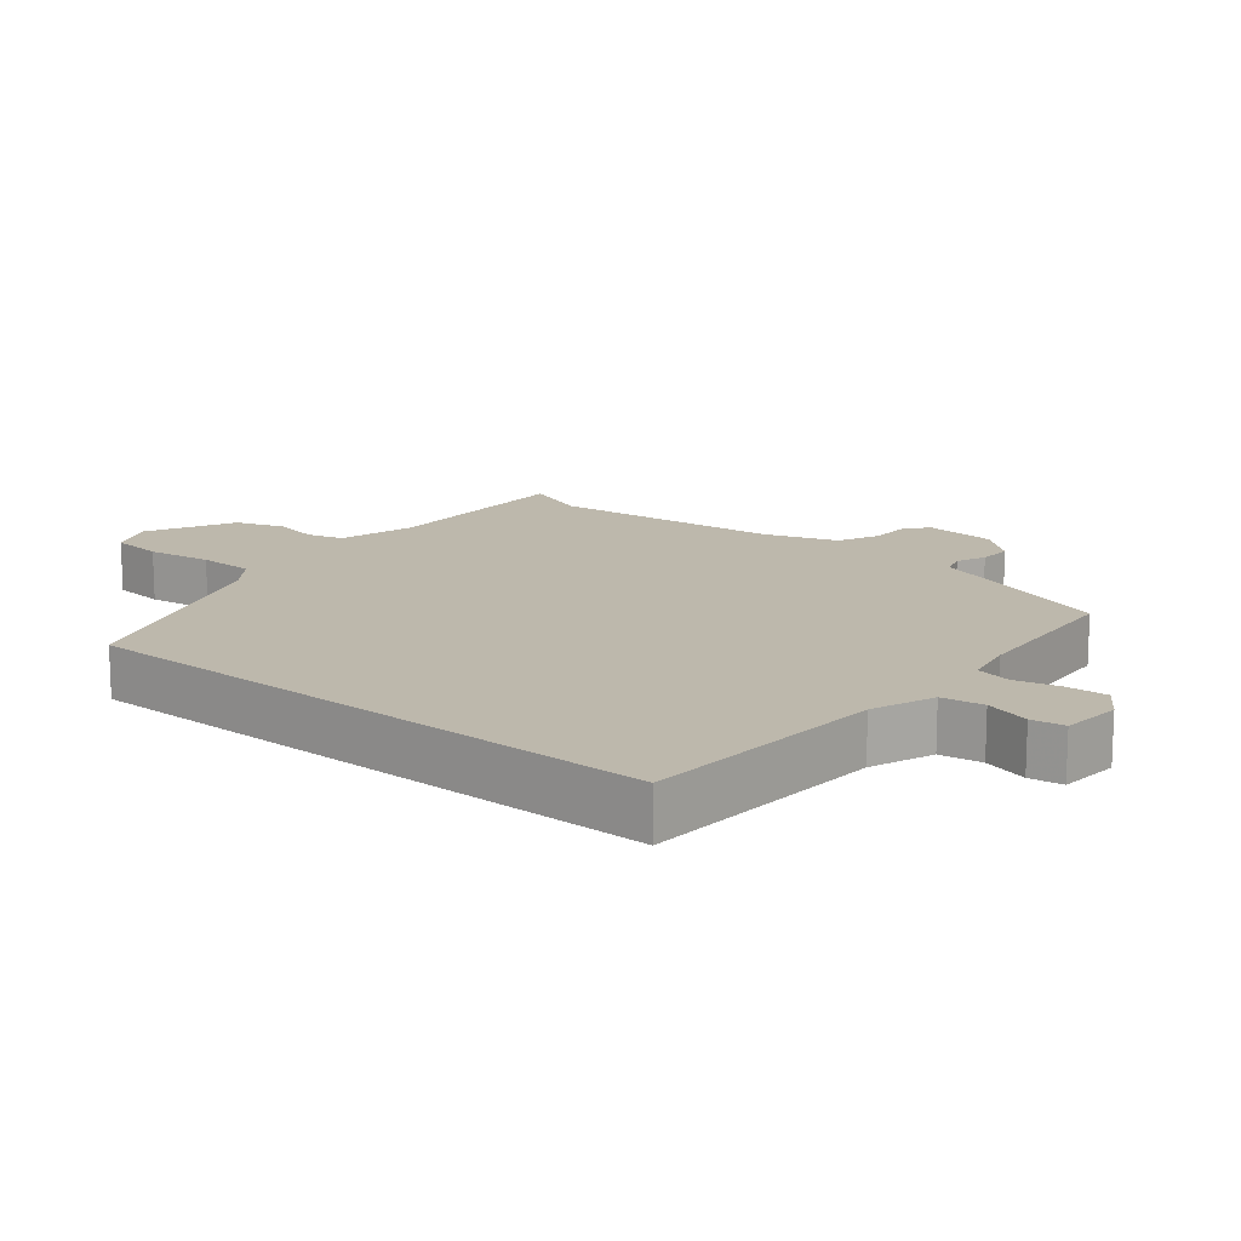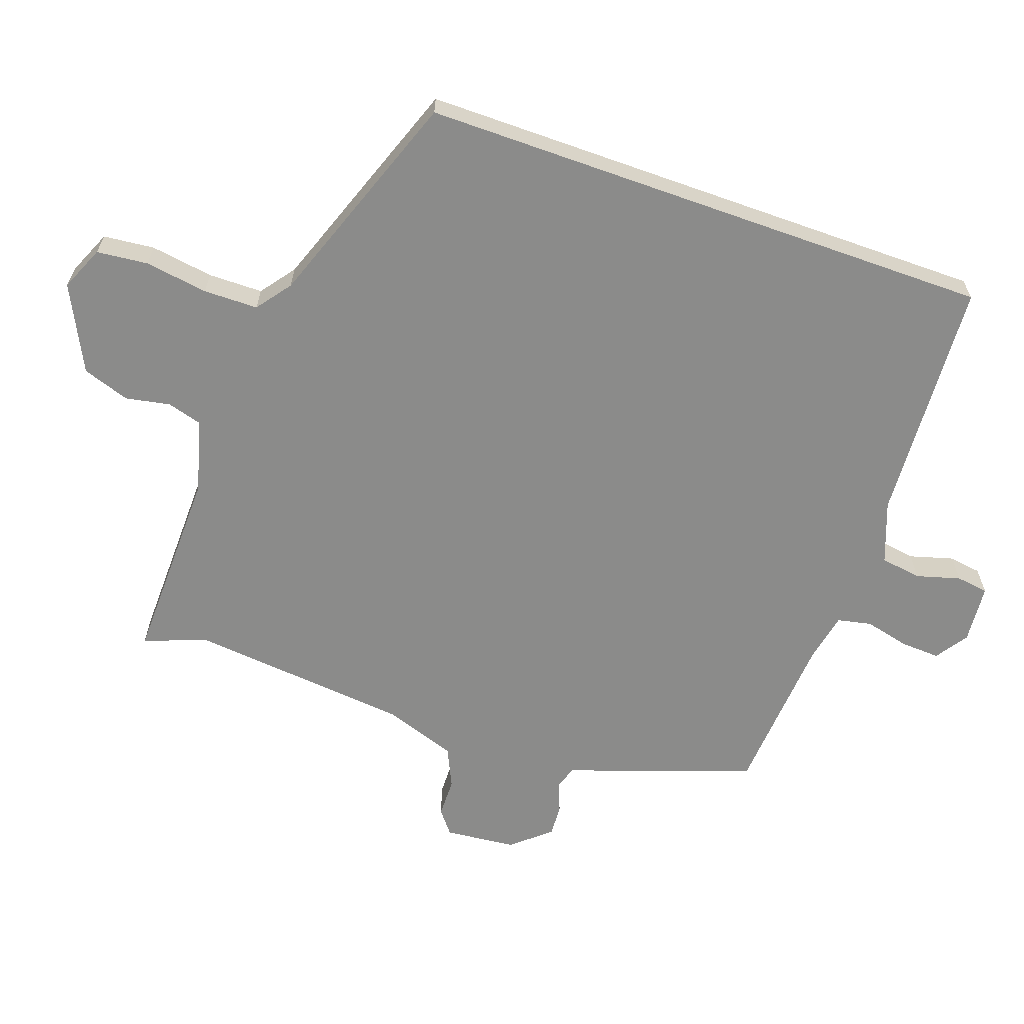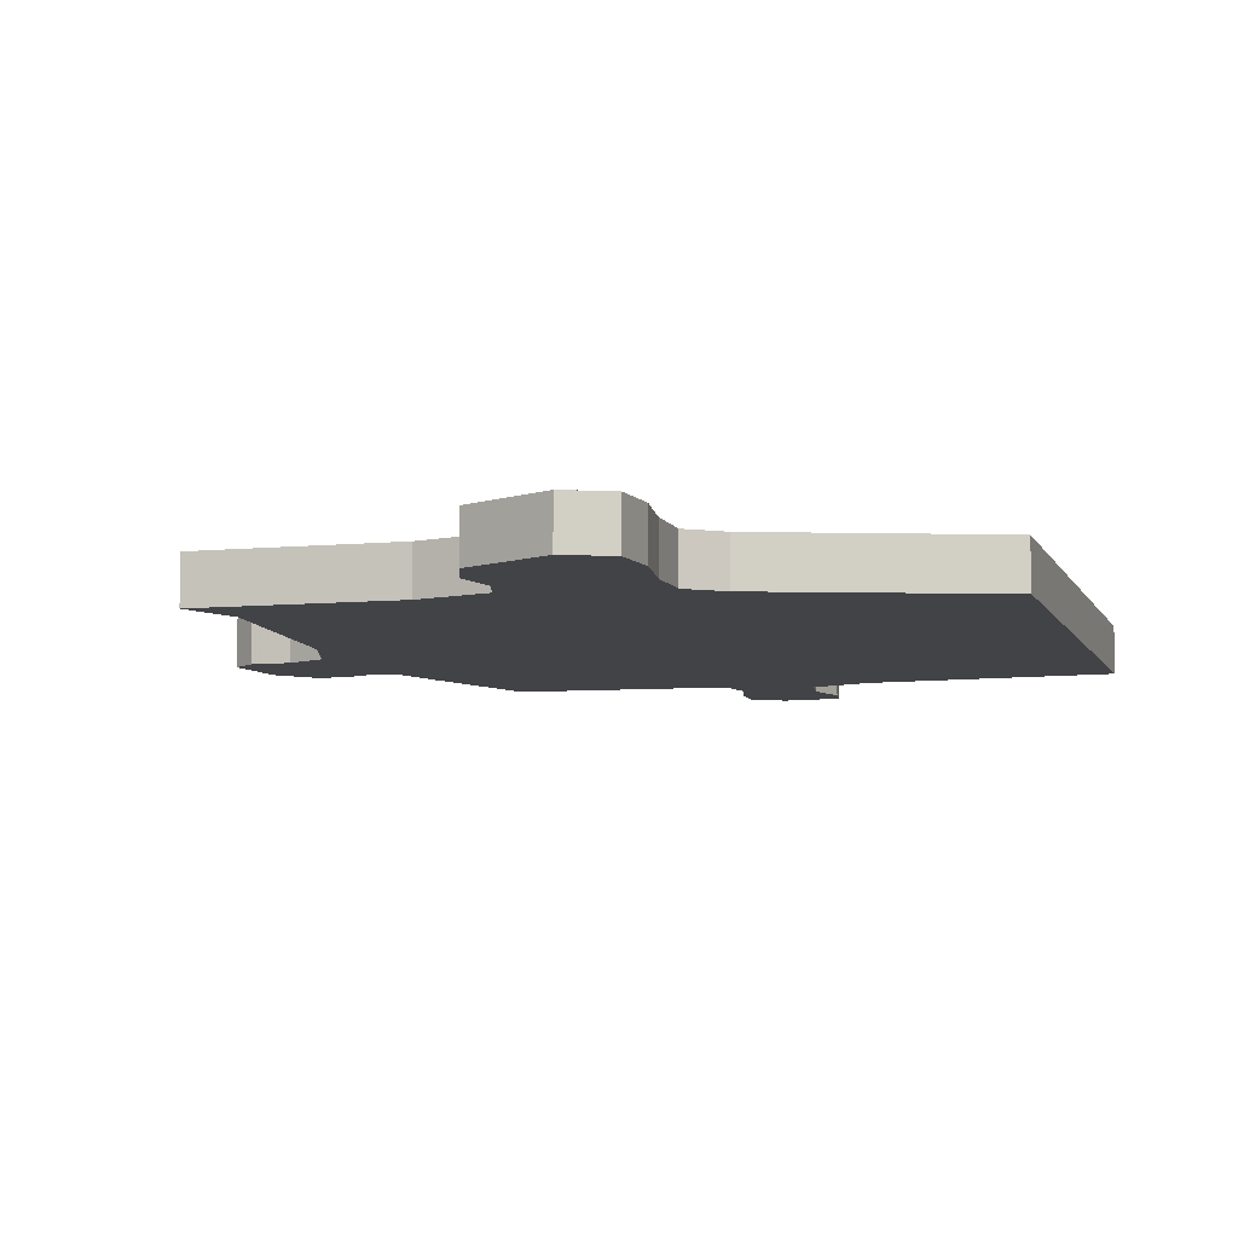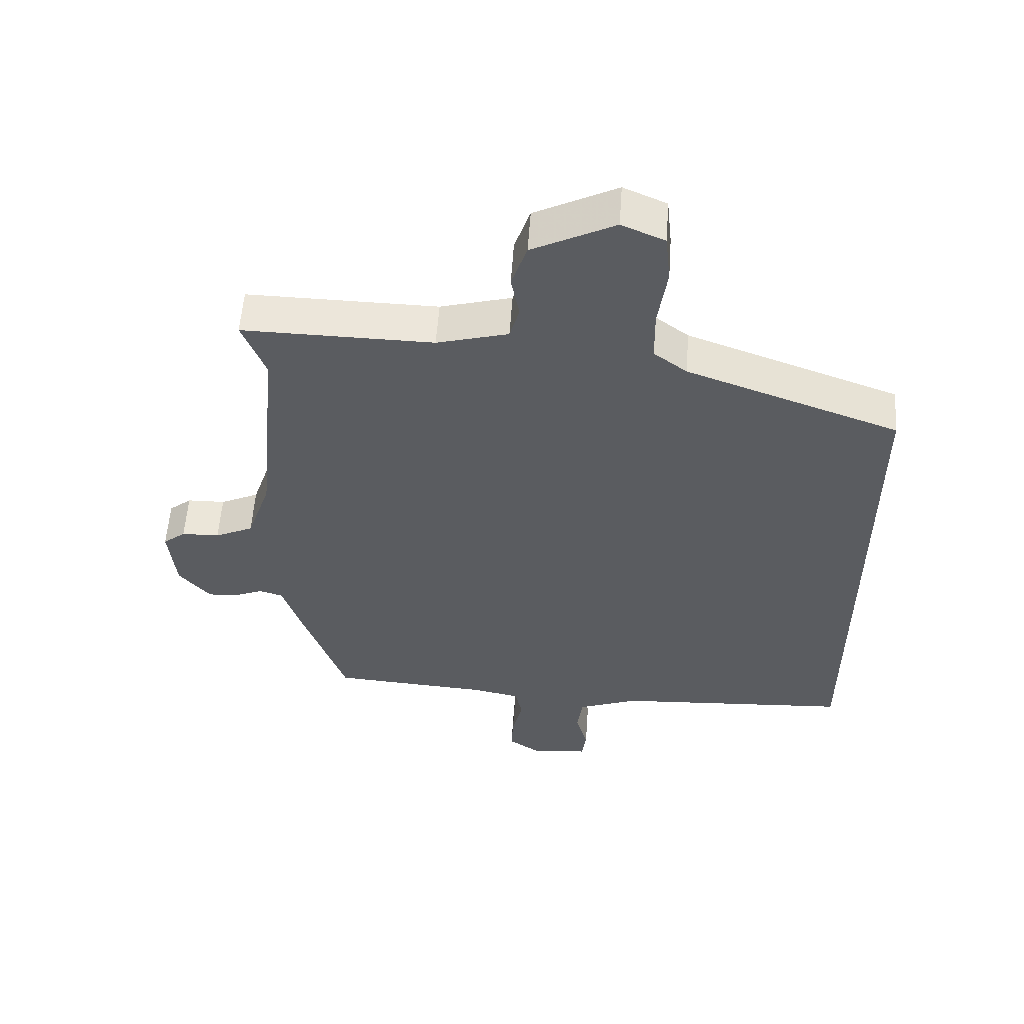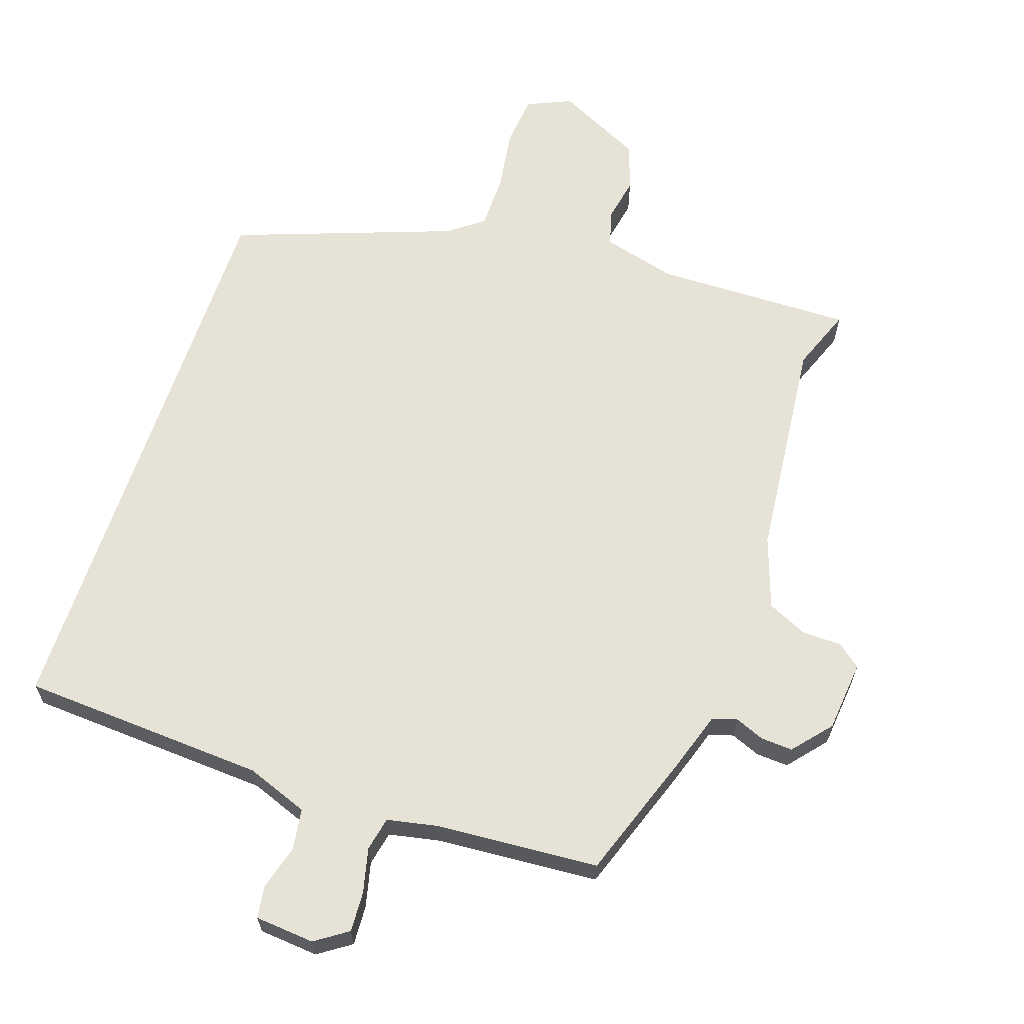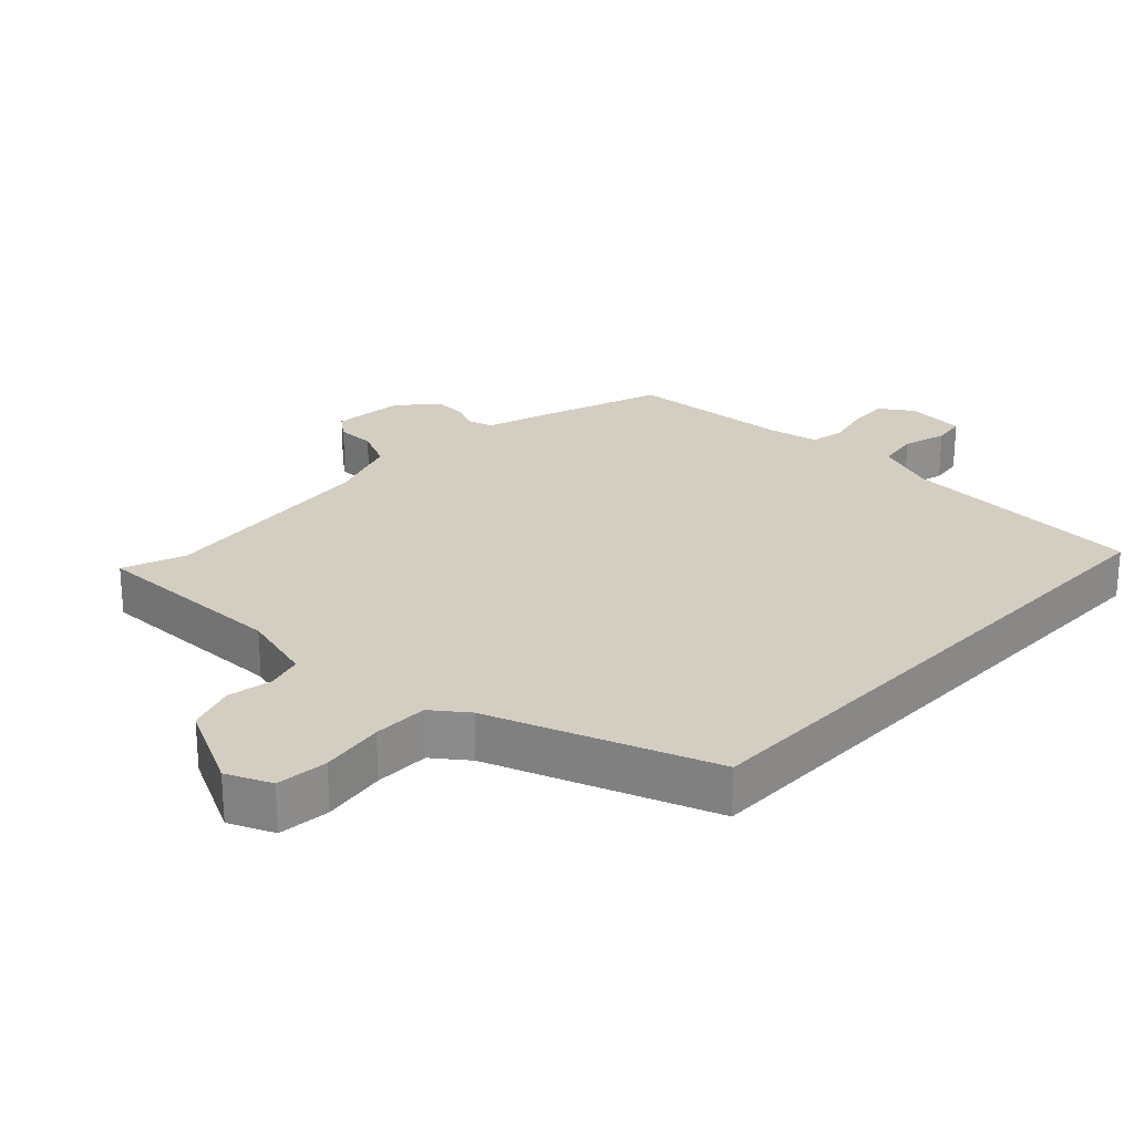
<metadata>
{"format":"obj","ext":"obj","renderer":"f3d","projection":"perspective","resolution":1024,"background":"white","views":[{"elev":14.9,"azim":129.3,"up":"+Y"},{"elev":-63.7,"azim":70.4,"up":"+Y"},{"elev":-7.5,"azim":16.2,"up":"+Y"},{"elev":55.7,"azim":3.9,"up":"+Z"},{"elev":63.9,"azim":-161.5,"up":"+Y"},{"elev":25.1,"azim":43.4,"up":"+Y"}]}
</metadata>
<code>
v -0.409 0.07 -0.51
v -0.478 0.07 -0.316
v -0.506 0.07 -0.231
v -0.543 0.07 -0.22
v -0.587 0.07 -0.238
v -0.635 0.07 -0.241
v -0.684 0.07 -0.184
v -0.695 0.07 -0.077
v -0.66 0.07 -0.049
v -0.601 0.07 -0.048
v -0.541 0.07 -0.02
v -0.504 0.07 0.088
v -0.471 0.07 0.425
v -0.507 0.07 0.518
v -0.21 0.07 0.513
v -0.099 0.07 0.543
v -0.084 0.07 0.596
v -0.097 0.07 0.663
v -0.073 0.07 0.734
v 0.055 0.07 0.798
v 0.122 0.07 0.769
v 0.13 0.07 0.692
v 0.116 0.07 0.597
v 0.117 0.07 0.515
v 0.169 0.07 0.476
v 0.5 0.07 0.357
v 0.5 0.07 -0.511
v 0.132 0.07 -0.533
v 0.039 0.07 -0.568
v 0.03 0.07 -0.63
v 0.049 0.07 -0.696
v 0.042 0.07 -0.745
v -0.047 0.07 -0.753
v -0.096 0.07 -0.72
v -0.093 0.07 -0.66
v -0.077 0.07 -0.593
v -0.088 0.07 -0.542
v -0.164 0.07 -0.527
v -0.409 0 -0.51
v -0.478 0 -0.316
v -0.506 0 -0.231
v -0.543 0 -0.22
v -0.587 0 -0.238
v -0.635 0 -0.241
v -0.684 0 -0.184
v -0.695 0 -0.077
v -0.66 0 -0.049
v -0.601 0 -0.048
v -0.541 0 -0.02
v -0.504 0 0.088
v -0.471 0 0.425
v -0.507 0 0.518
v -0.21 0 0.513
v -0.099 0 0.543
v -0.084 0 0.596
v -0.097 0 0.663
v -0.073 0 0.734
v 0.055 0 0.798
v 0.122 0 0.769
v 0.13 0 0.692
v 0.116 0 0.597
v 0.117 0 0.515
v 0.169 0 0.476
v 0.5 0 0.357
v 0.5 0 -0.511
v 0.132 0 -0.533
v 0.039 0 -0.568
v 0.03 0 -0.63
v 0.049 0 -0.696
v 0.042 0 -0.745
v -0.047 0 -0.753
v -0.096 0 -0.72
v -0.093 0 -0.66
v -0.077 0 -0.593
v -0.088 0 -0.542
v -0.164 0 -0.527
f 33 34 35 36
f 31 32 33 36
f 30 31 36 37
f 29 30 37
f 28 29 37
f 25 26 27 28
f 24 25 28 37
f 23 24 37 38
f 17 18 19 20
f 16 17 20 21
f 13 14 15
f 12 13 15 16
f 11 12 16 21
f 7 8 9 10
f 7 10 11
f 4 5 6 7
f 4 7 11
f 3 4 11 21
f 21 22 23 38
f 3 21 38
f 1 2 3 38
f 74 73 72 71
f 74 71 70 69
f 75 74 69 68
f 75 68 67
f 75 67 66
f 66 65 64 63
f 75 66 63 62
f 76 75 62 61
f 58 57 56 55
f 59 58 55 54
f 53 52 51
f 54 53 51 50
f 59 54 50 49
f 48 47 46 45
f 49 48 45
f 45 44 43 42
f 49 45 42
f 59 49 42 41
f 76 61 60 59
f 76 59 41
f 76 41 40 39
f 1 39 40 2
f 2 40 41 3
f 3 41 42 4
f 4 42 43 5
f 5 43 44 6
f 6 44 45 7
f 7 45 46 8
f 8 46 47 9
f 9 47 48 10
f 10 48 49 11
f 11 49 50 12
f 12 50 51 13
f 13 51 52 14
f 14 52 53 15
f 15 53 54 16
f 16 54 55 17
f 17 55 56 18
f 18 56 57 19
f 19 57 58 20
f 20 58 59 21
f 21 59 60 22
f 22 60 61 23
f 23 61 62 24
f 24 62 63 25
f 25 63 64 26
f 26 64 65 27
f 27 65 66 28
f 28 66 67 29
f 29 67 68 30
f 30 68 69 31
f 31 69 70 32
f 32 70 71 33
f 33 71 72 34
f 34 72 73 35
f 35 73 74 36
f 36 74 75 37
f 37 75 76 38
f 38 76 39 1

</code>
